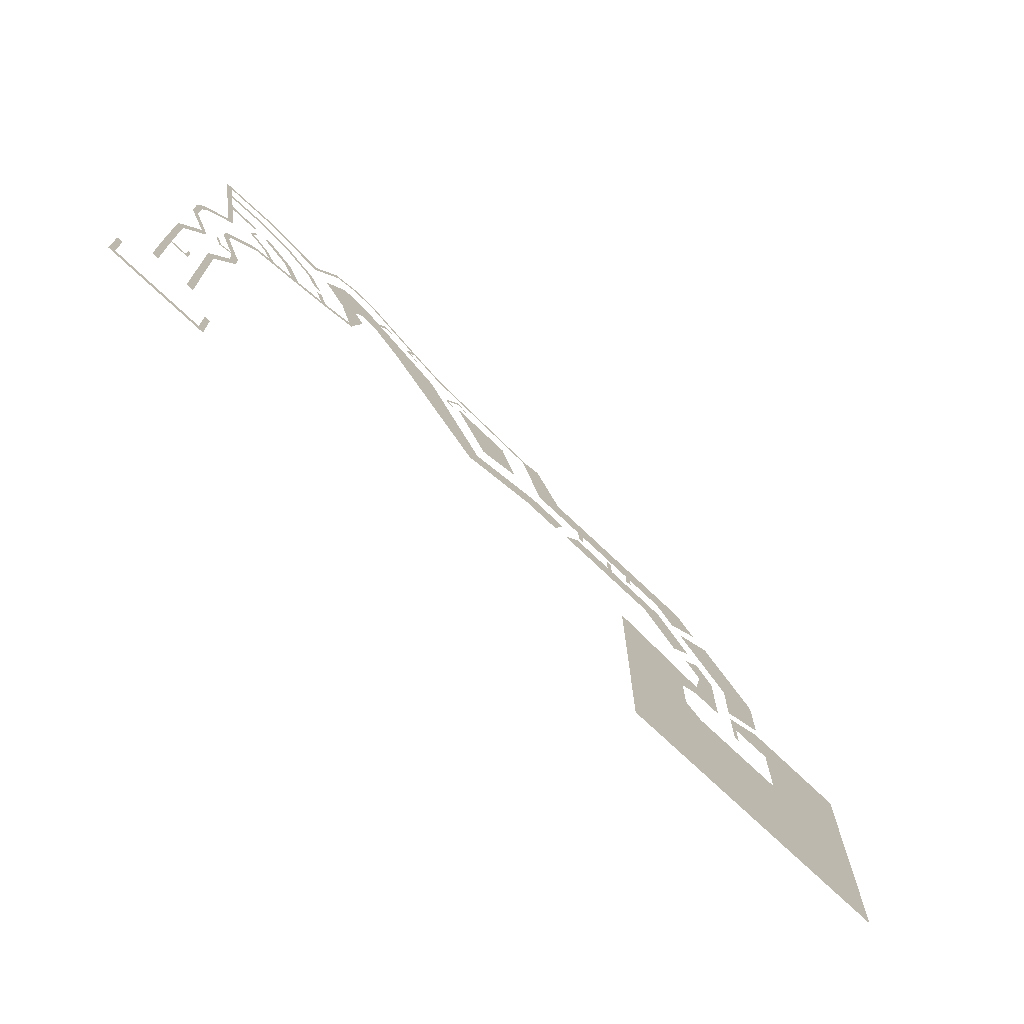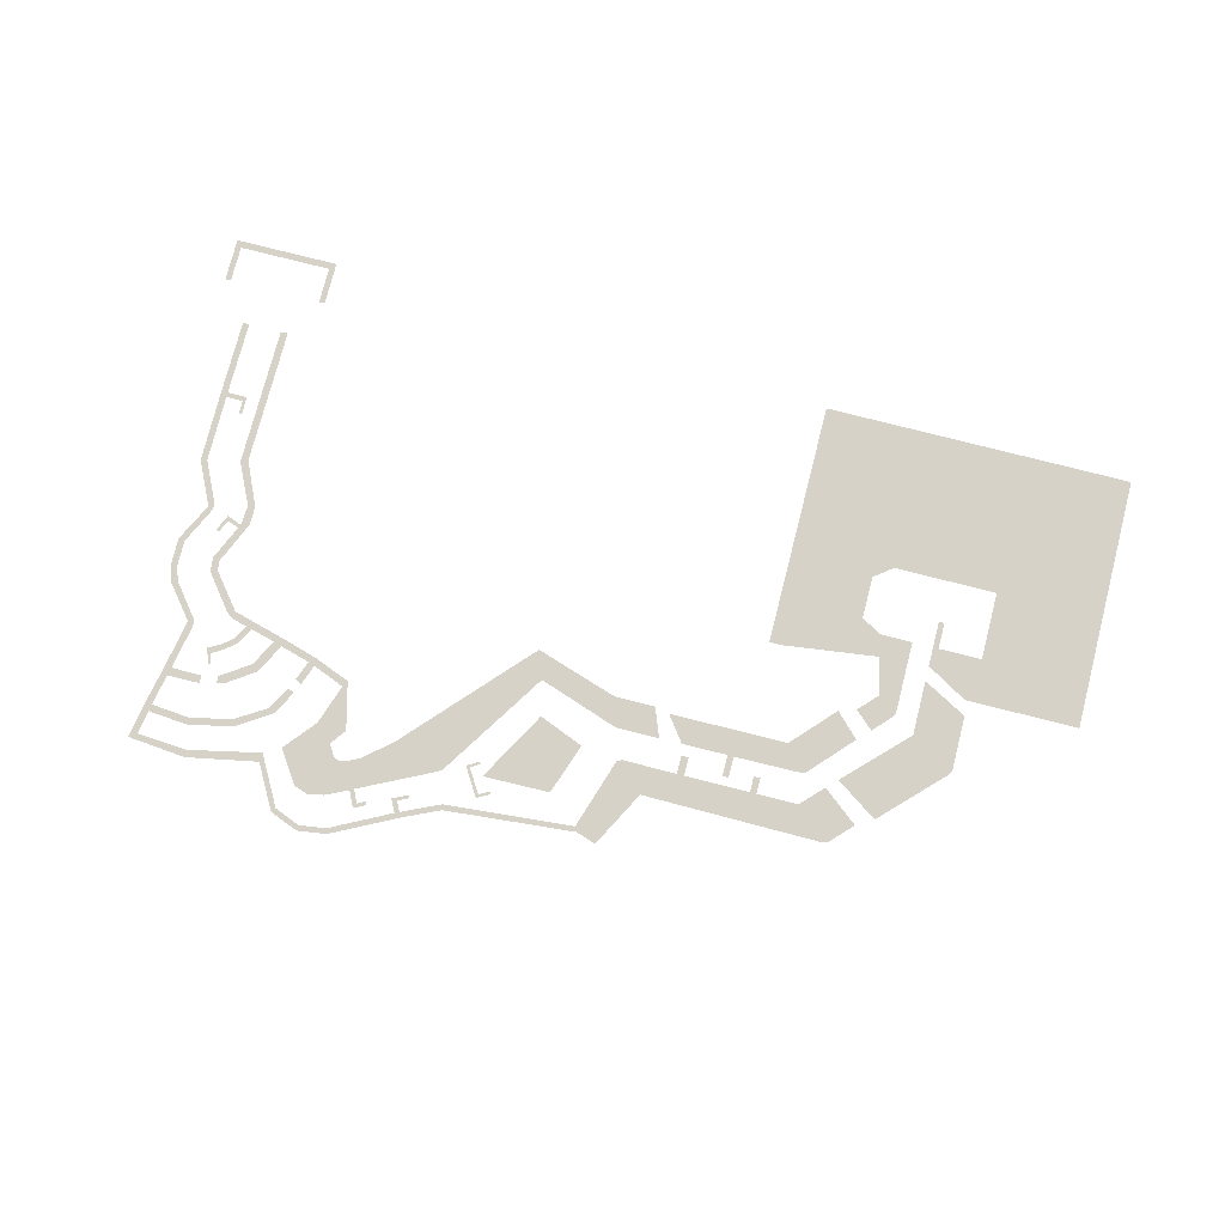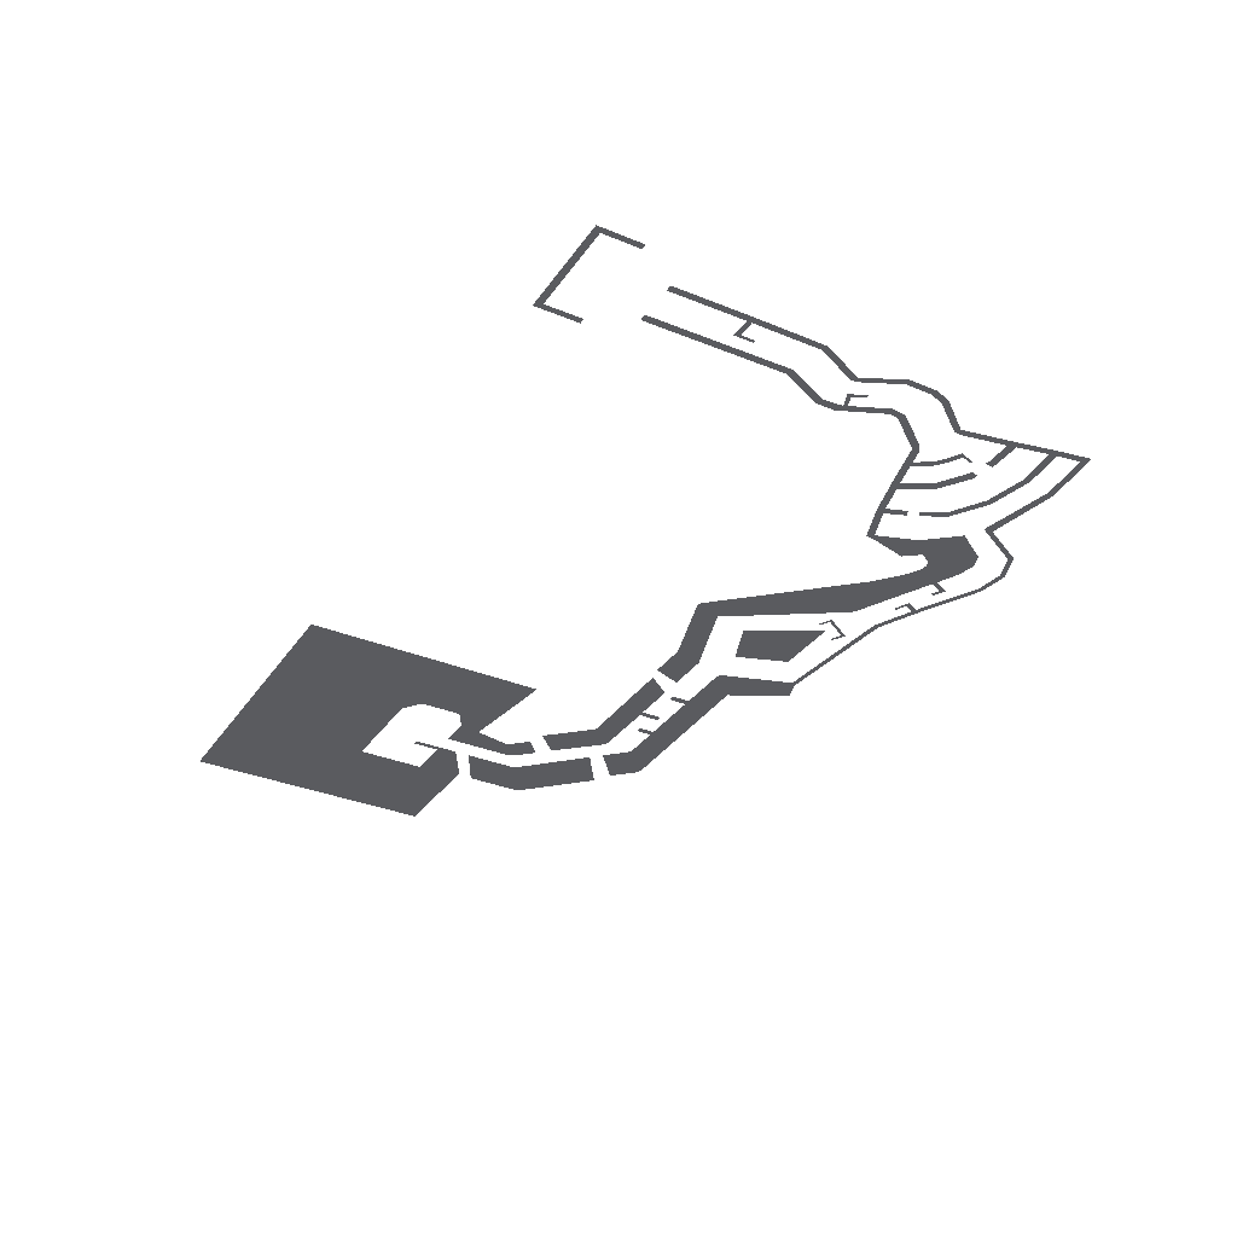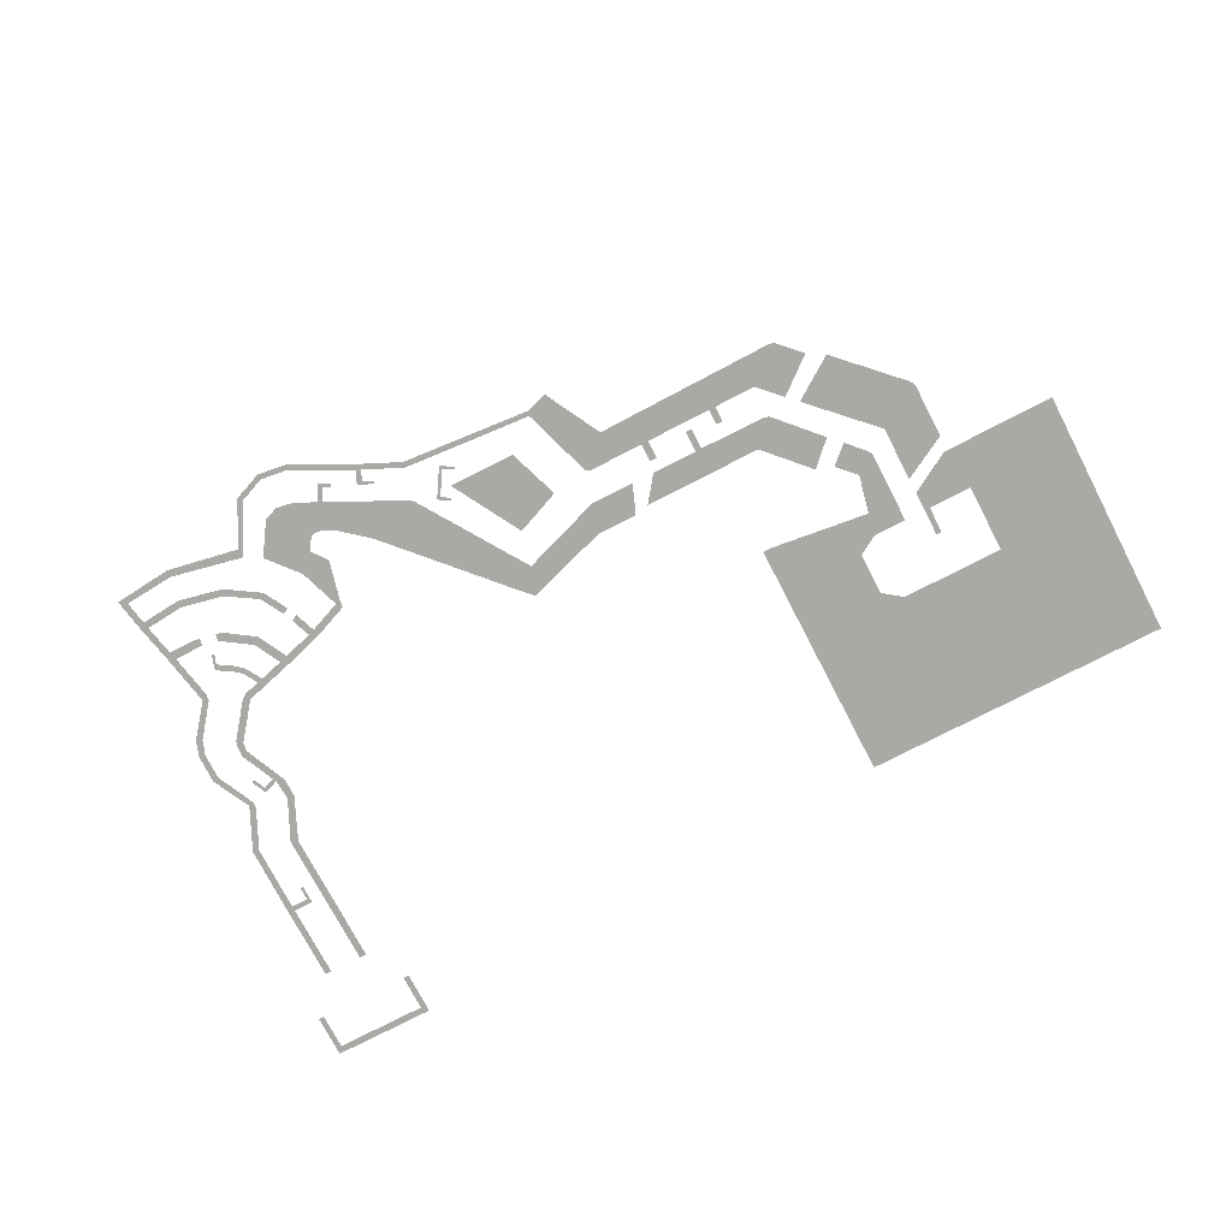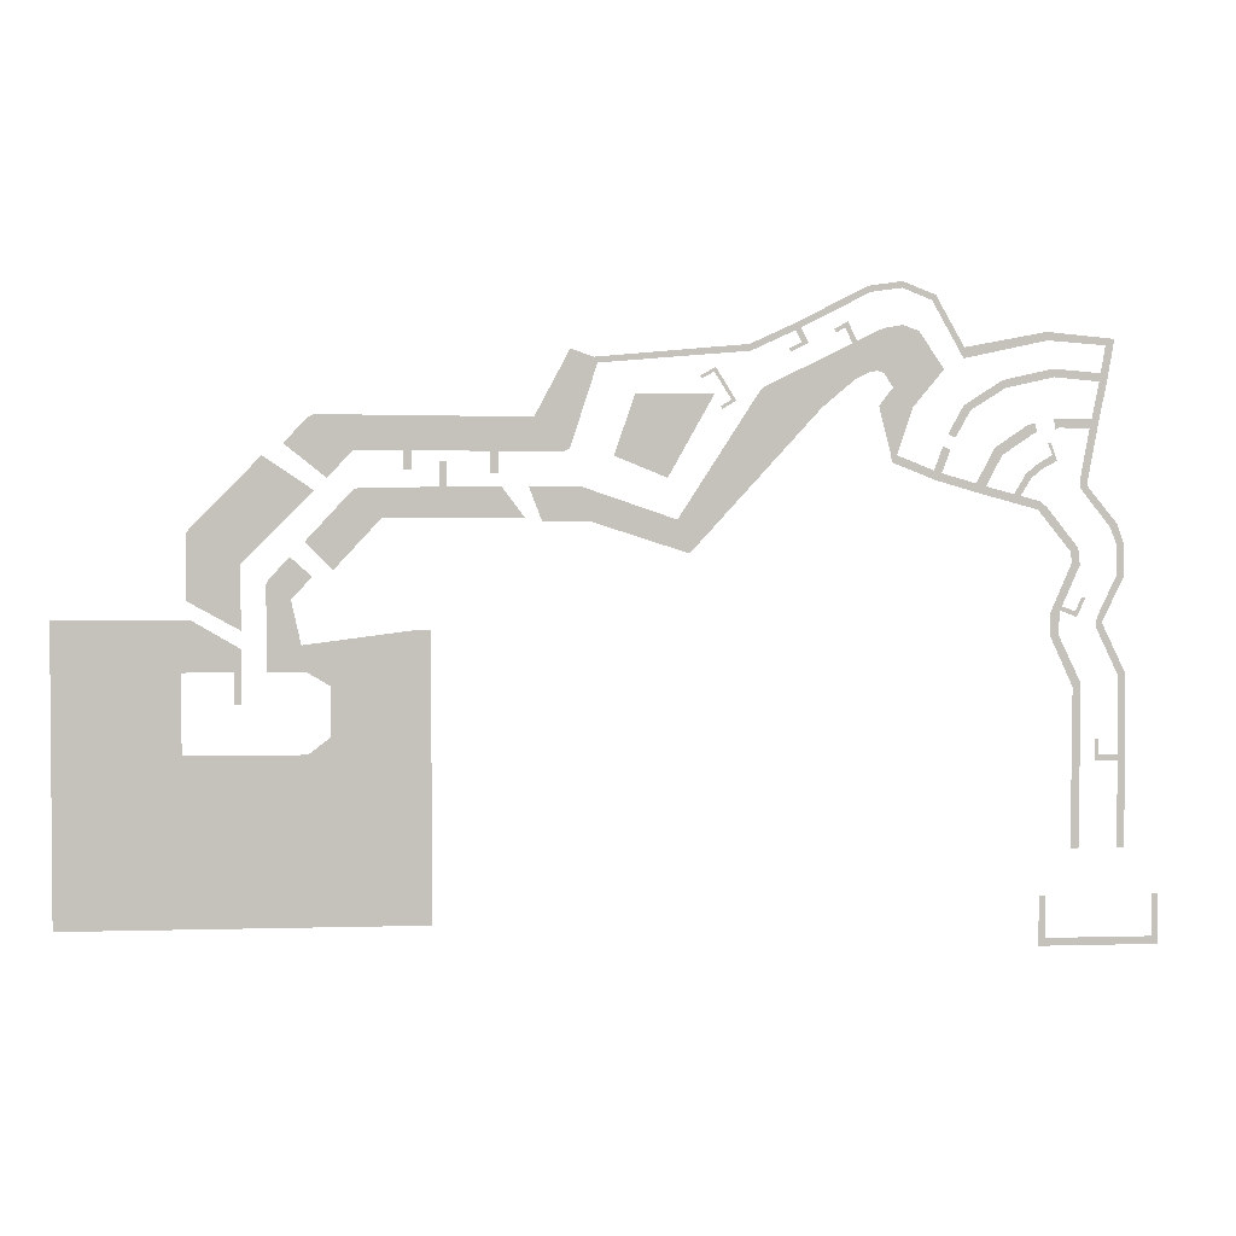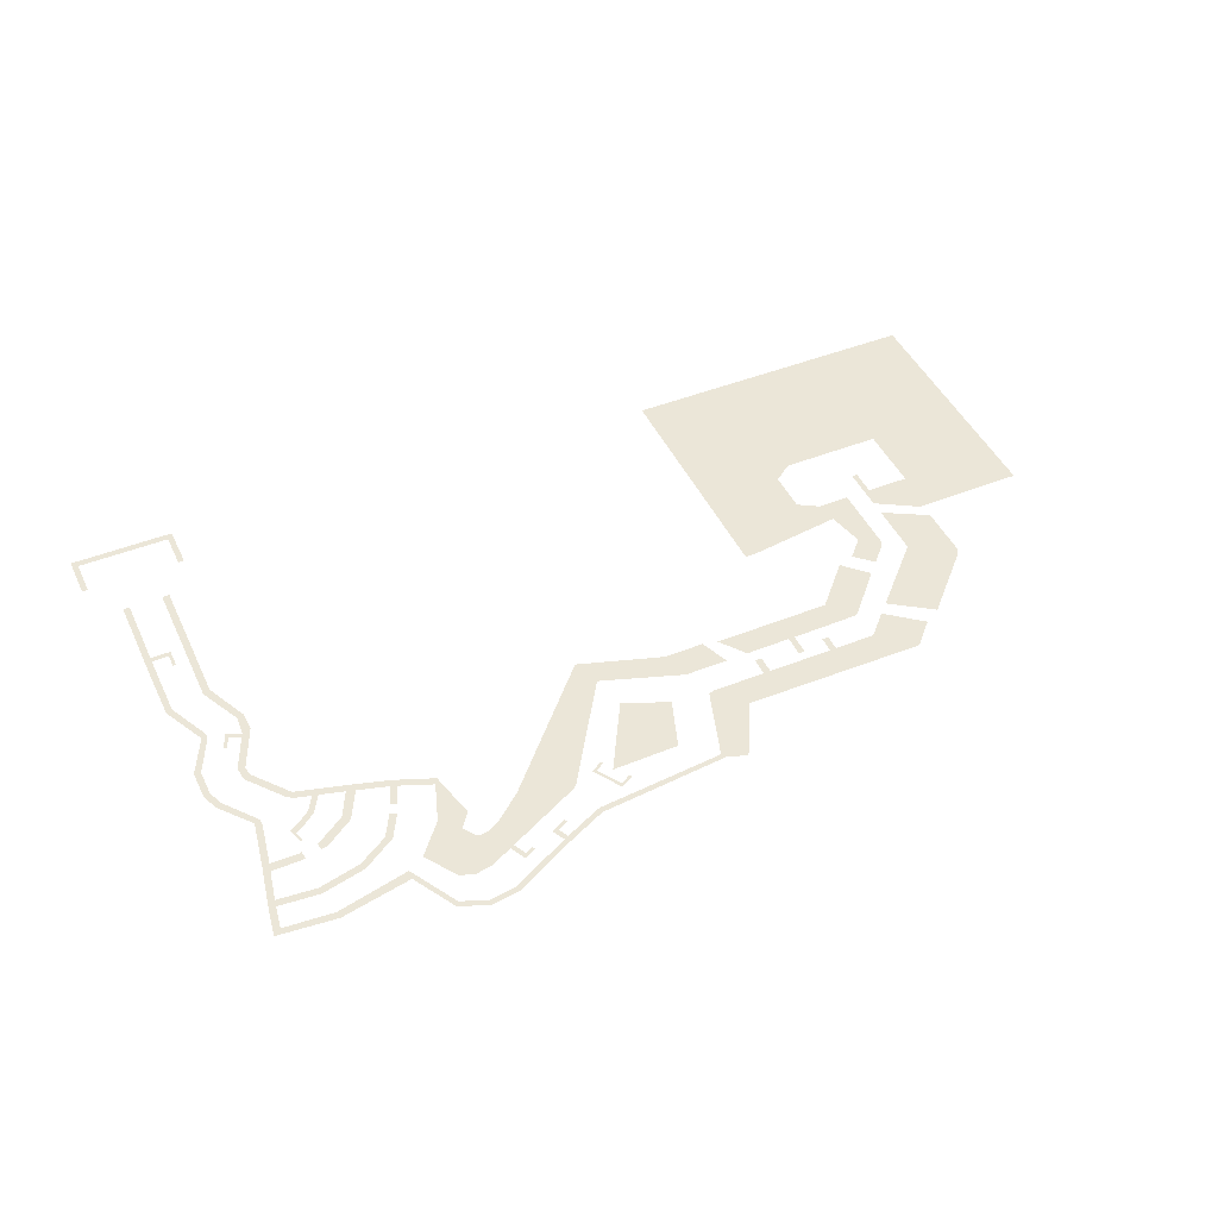
<metadata>
{"format":"obj","ext":"obj","renderer":"f3d","projection":"perspective","resolution":1024,"background":"white","views":[{"elev":-72.0,"azim":136.1,"up":"+Y"},{"elev":77.4,"azim":-165.7,"up":"+Z"},{"elev":-33.3,"azim":60.6,"up":"+Z"},{"elev":-75.4,"azim":-152.6,"up":"+Z"},{"elev":2.5,"azim":-6.0,"up":"+Y"},{"elev":46.2,"azim":155.5,"up":"+Z"}]}
</metadata>
<code>
o Плоскость
v -35.56 -31.06 -0
v 31.56 -31.06 -0
v -12.72 -0.01221 0
v 9.527 -0.01221 0
v 13.62 3.098 0
v -12.72 14.81 0
v -35.56 24.16 0
v 13.62 12.25 0
v 31.56 22.27 0
v -2.163 18.96 0
v 29.21 22.27 0
v 9.304 14.83 0
v 2.305 14.83 0
v 8.465 19.6 0
v -11.01 24.16 0
v -3.367 14.81 0
v -2.163 34.13 0
v 2.305 30.44 0
v 6.663 27.77 0
v -11.72 39.41 0
v -11.16 40.47 0
v 2.789 31.4 0
v 17.75 54.23 2e-06
v 9.979 60.33 2e-06
v 17.68 47.26 2e-06
v 22.78 42.24 2e-06
v 18.64 47.66 2e-06
v 11.01 60.73 2e-06
v 57.37 47.93 2e-06
v 60.3 41.62 2e-06
v 55.44 54.27 2e-06
v 50.09 60.39 2e-06
v 56.51 54.67 2e-06
v 58.58 47.91 2e-06
v 76.02 41.94 3e-06
v 78.21 35.84 3e-06
v 61.53 70.13 3e-06
v 56.61 72.62 3e-06
v 60.94 71.18 3e-06
v 89.18 72.43 4e-06
v 89.16 73.67 4e-06
v 80.7 38.49 3e-06
v 91.15 65.39 5e-06
v 102.5 62.32 5e-06
v 92.06 66.06 6e-06
v 89.75 72.62 4e-06
v 113.7 76.68 7e-06
v 111.2 68.72 7e-06
v 111.4 83.23 6e-06
v 110.9 84.32 6e-06
v 117.2 77.31 7e-06
v 112.6 68.98 7e-06
v 120.3 76.26 7e-06
v 113.8 68.57 7e-06
v 125 69.28 6e-06
v 115.5 65.97 7e-06
v 117.2 84.02 6e-06
v 117.2 85.22 6e-06
v 122.7 81.8 6e-06
v 123.4 82.79 6e-06
v 128.6 71.3 4e-06
v 128.7 73.31 4e-06
v 112.9 62.57 6e-06
v 119.3 62.42 6e-06
v 115.1 54.26 5e-06
v 116.3 53.66 4e-06
v 115.4 52.33 4e-06
v 123.5 49.13 4e-06
v 123.2 50.89 4e-06
v 124.6 50.38 4e-06
v 128.6 62.72 5e-06
v 129.9 61.87 5e-06
v 135.9 67.39 6e-06
v 136.5 65.98 6e-06
v 145.4 69.51 6e-06
v 145.5 67.98 6e-06
v 154.2 68.74 6e-06
v 154 67.22 6e-06
v 144.1 76.23 5e-06
v 144.3 74.67 5e-06
v 156.8 75.03 6e-06
v 155.1 73.83 6e-06
v 155.5 67.74 6e-06
v 142.7 43.74 3e-06
v 142.9 45.33 3e-06
v 150.5 49 4e-06
v 151.8 48.21 4e-06
v 131.1 48.53 3e-06
v 131.6 46.75 4e-06
v 133 47.98 3e-06
v 134.4 54.95 5e-06
v 135.9 53.69 5e-06
v 140.6 59.24 5e-06
v 141.6 57.55 5e-06
v 146.4 60.43 6e-06
v 146.4 58.73 5e-06
v 152.6 60.49 6e-06
v 152.2 58.67 5e-06
v 153.8 59.35 5e-06
v 150.6 47.63 4e-06
v 144.2 44.32 3e-06
v 157.5 41.19 3e-06
v 156.3 40.43 3e-06
v 148.8 36.07 2e-06
v 150 37.12 2e-06
v 158.8 37.65 2e-06
v 157.5 37.32 2e-06
v 150.4 36.25 2e-06
v 158.9 31.38 1e-06
v 157.5 31.65 1e-06
v 149.1 34.03 1e-06
v 150.6 33.56 1e-06
v 154.8 23.01 0
v 154.1 24.31 1e-06
v 150.1 23.99 -0
v 149.8 25.04 -0
v 153.7 23.15 0
v 145.1 24.66 0
v 146.9 25.26 -0
v 153.7 22.14 -0
v 145.1 20.56 -0
v 146.6 20.8 -1e-06
v 159.4 13.53 -2e-06
v 158 13.15 -2e-06
v 149.4 11.11 -2e-06
v 151 11.81 -2e-06
v 151 11.02 -2e-06
v 159.4 -18.63 -3e-06
v 158 -18.66 -3e-06
v 149.2 -18.75 -3e-06
v 150.8 -18.71 -4e-06
v 124.9 55.35 4e-06
v 126.2 54.67 4e-06
v 127.2 56.89 5e-06
v 125.8 57.47 5e-06
v 145.5 60.3 5e-06
v 145.8 58.47 5e-06
v 142 59.55 5e-06
v 142.4 57.96 5e-06
v 138.4 44.91 3e-06
v 138.2 46.58 3e-06
v 139.4 46.25 3e-06
v 140.4 50.33 4e-06
v 141.3 49.49 4e-06
v 142.8 52.29 4e-06
v 143.4 51.19 4e-06
v 146.2 52.71 4e-06
v 145.3 53.72 4e-06
v 145 56.04 5e-06
v 144.5 55.84 5e-06
v 147.3 26 0
v 151 27.74 0
v 151.7 27.47 0
v 159.5 -1.953 -2e-06
v 158.1 -2.518 -3e-06
v 158.1 -1.466 -2e-06
v 153.7 -2.518 -3e-06
v 154.4 -1.466 -2e-06
v 153.7 1.54 -2e-06
v 154.4 1.54 -2e-06
v 28.09 54.27 2e-06
v 26.7 54.27 2e-06
v 28.09 50.83 2e-06
v 26.7 50.83 2e-06
v 33.12 47.83 2e-06
v 48.41 42.32 2e-06
v 34.46 47.8 2e-06
v 33.12 52.37 2e-06
v 34.46 52.34 2e-06
v 42.19 54.27 2e-06
v 43.73 54.27 2e-06
v 42.19 50.29 2e-06
v 43.73 50.29 2e-06
v 44.24 47.87 2e-06
v 51.55 41.59 2e-06
v 49.12 47.9 2e-06
v -11.72 27.53 0
v -2.163 22.25 0
v -3.367 18.96 0
v 9.121 38.02 1e-06
v 14.16 32.96 1e-06
v 6.512 35.37 1e-06
v 10.47 31.79 1e-06
v 1.696 53.41 1e-06
v 10.82 47.2 1e-06
v 13.08 49.43 2e-06
v 5.409 55.58 2e-06
v 108 73.92 6e-06
v 108.7 67.49 6e-06
v 108.9 74.37 7e-06
v 104.6 76.5 7e-06
v 107.1 77.84 7e-06
v 106.6 76.71 6e-06
v 105 75.81 6e-06
v 97.57 77.55 5e-06
v 98.56 76.67 5e-06
v 97.6 76.23 5e-06
v 99.96 73.91 5e-06
v 96.65 72.33 4e-06
v 98.7 74.06 5e-06
v 96.35 72.92 4e-06
v -2.163 9.096 0
v -3.367 9.096 0
f 1 4 3
f 4 2 5
f 1 6 7
f 5 9 8
f 15 16 10
f 8 9 11
f 8 11 12
f 12 14 13
f 6 15 7
f 178 20 177
f 14 18 13
f 20 17 21
f 18 19 22
f 180 26 25
f 187 23 24
f 25 26 27
f 24 23 28
f 32 171 31
f 175 29 176
f 32 31 33
f 29 30 34
f 34 36 35
f 32 37 38
f 38 37 39
f 37 41 39
f 35 36 42
f 35 44 43
f 43 44 45
f 41 40 46
f 196 50 195
f 190 48 47
f 47 52 51
f 51 54 53
f 53 56 55
f 49 58 50
f 57 60 58
f 59 62 60
f 56 64 55
f 64 65 66
f 66 65 67
f 67 69 66
f 69 68 70
f 134 71 135
f 72 73 71
f 74 75 73
f 76 77 75
f 62 80 79
f 79 82 81
f 77 78 83
f 83 82 77
f 142 84 85
f 98 87 99
f 68 88 70
f 88 89 90
f 88 92 91
f 92 93 91
f 136 96 95
f 95 98 97
f 99 97 98
f 83 97 99
f 87 86 100
f 85 84 101
f 101 104 105
f 87 103 102
f 105 104 108
f 103 106 102
f 108 111 112
f 107 109 106
f 119 116 151
f 109 114 113
f 113 114 117
f 118 122 119
f 113 117 120
f 122 125 126
f 120 123 113
f 126 125 127
f 127 130 131
f 155 128 154
f 69 133 132
f 90 140 141
f 94 138 93
f 141 140 142
f 142 143 141
f 144 145 143
f 146 148 145
f 148 149 150
f 111 151 112
f 151 118 119
f 116 153 152
f 154 156 155
f 123 156 154
f 155 158 157
f 158 159 157
f 28 162 161
f 28 23 162
f 162 163 161
f 26 165 27
f 165 166 167
f 165 169 168
f 28 170 32
f 32 170 171
f 170 173 171
f 167 166 174
f 21 185 184
f 15 10 179
f 22 183 182
f 44 188 45
f 188 189 190
f 193 192 191
f 190 193 188
f 193 191 194
f 195 197 196
f 41 197 195
f 198 200 199
f 196 200 198
f 199 200 201
f 16 202 10
f 1 2 4
f 1 3 6
f 5 2 9
f 12 11 14
f 6 16 15
f 178 17 20
f 14 19 18
f 180 181 26
f 187 186 23
f 175 30 29
f 34 30 36
f 32 33 37
f 37 40 41
f 35 42 44
f 196 49 50
f 190 189 48
f 47 48 52
f 51 52 54
f 53 54 56
f 49 57 58
f 57 59 60
f 59 61 62
f 56 63 64
f 64 63 65
f 67 68 69
f 134 72 71
f 72 74 73
f 74 76 75
f 76 78 77
f 62 61 80
f 79 80 82
f 83 81 82
f 142 140 84
f 98 86 87
f 68 89 88
f 88 90 92
f 92 94 93
f 136 137 96
f 95 96 98
f 83 78 97
f 101 84 104
f 87 100 103
f 103 107 106
f 108 104 111
f 107 110 109
f 119 115 116
f 109 110 114
f 118 121 122
f 122 121 125
f 120 124 123
f 127 125 130
f 155 129 128
f 69 70 133
f 90 89 140
f 94 139 138
f 142 144 143
f 144 146 145
f 146 147 148
f 148 147 149
f 111 118 151
f 116 115 153
f 123 124 156
f 155 156 158
f 158 160 159
f 162 164 163
f 26 166 165
f 165 167 169
f 28 161 170
f 170 172 173
f 21 17 185
f 22 19 183
f 44 189 188
f 190 192 193
f 41 46 197
f 196 197 200
f 16 203 202
o Плоскость.002
v 64.47 53.47 -0
v 74.24 49.49 -0
v 68.33 64.55 0
v 82.82 64.75 0
f 205 206 204
f 205 207 206
o Плоскость.001_Плоскость.003
v 143.4 -36.8 -0
v 166 -36.8 -0
v 144.6 -35.32 0
v 164.7 -35.32 0
v 143.4 -27.39 0
v 166 -27.39 0
v 144.6 -27.39 0
v 164.7 -27.39 0
f 209 210 208
f 211 213 215
f 210 212 208
f 209 211 210
f 211 209 213
f 210 214 212
o Плоскость.003_Плоскость.004
v 86.74 63.46 -0
v 82.97 69.52 0
v 85.84 63.63 -0
v 82.7 68.67 0
v 84.17 61.91 -0
v 83.89 62.41 -0
v 80.14 67.92 -0
v 80.48 67.4 -0
f 218 217 219
f 218 220 216
f 219 222 223
f 218 216 217
f 218 221 220
f 219 217 222

</code>
